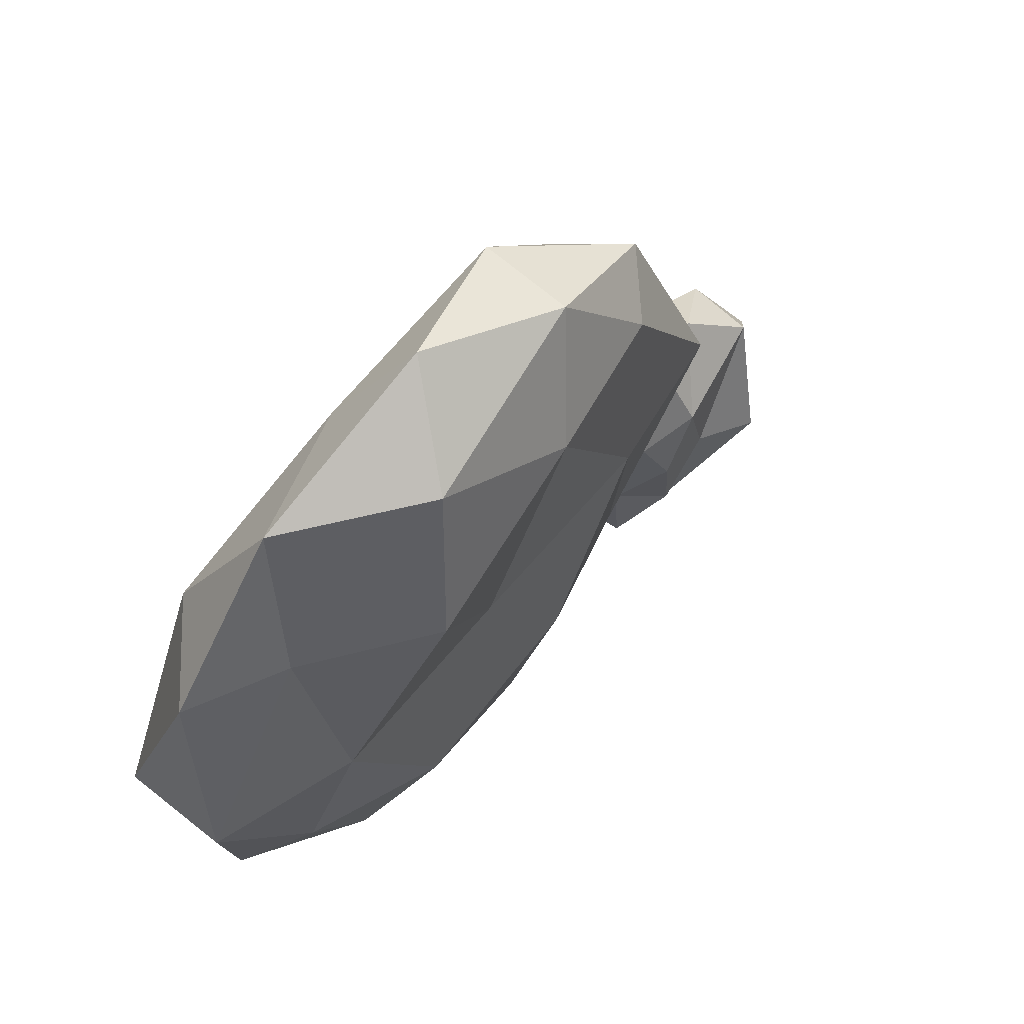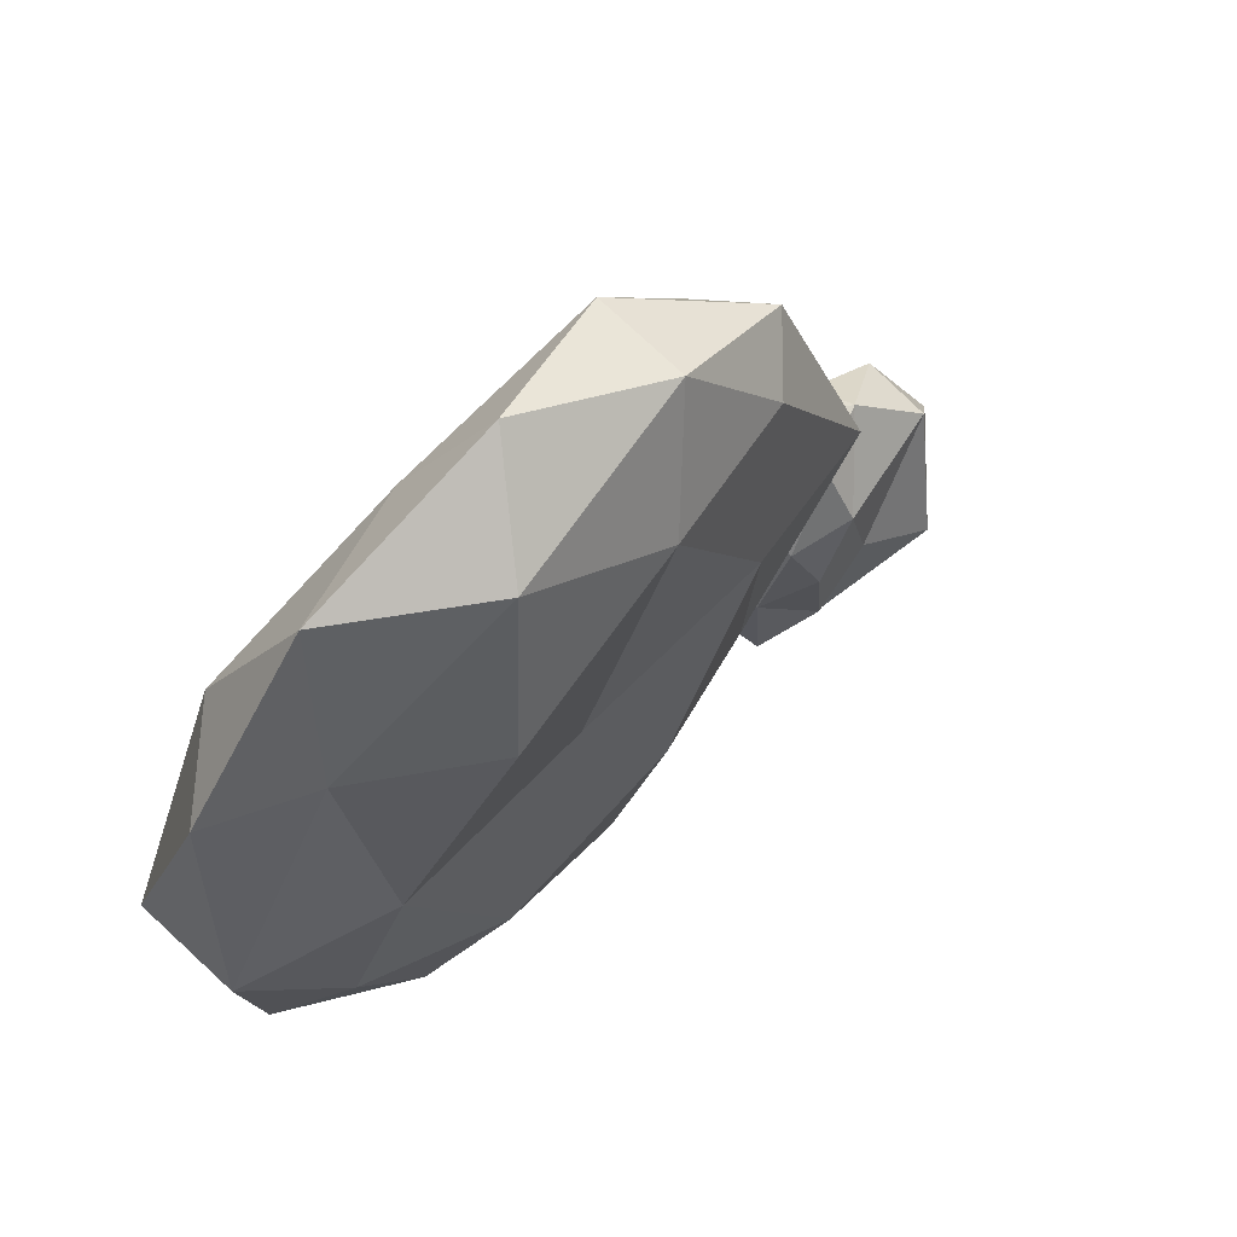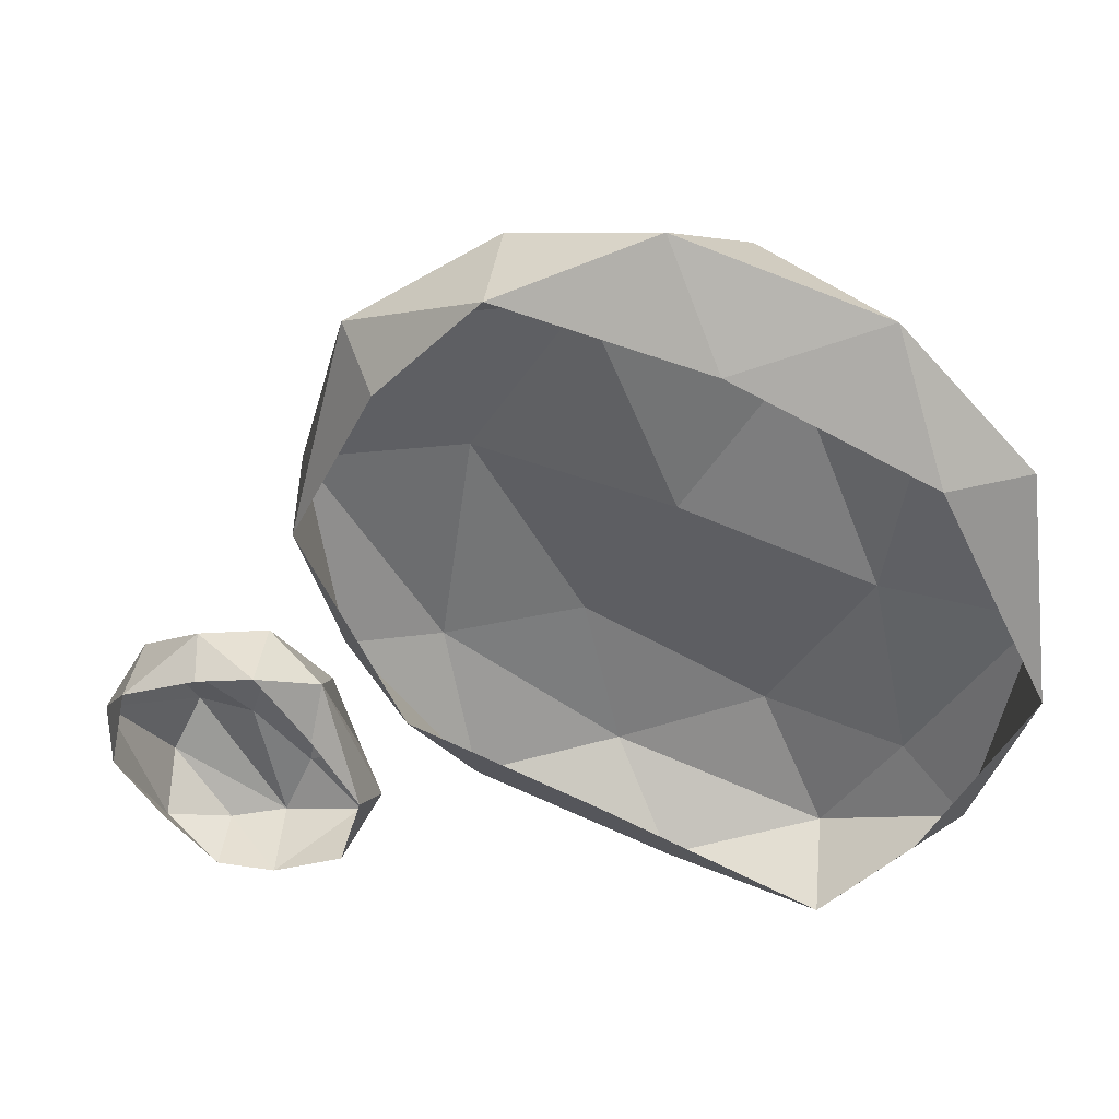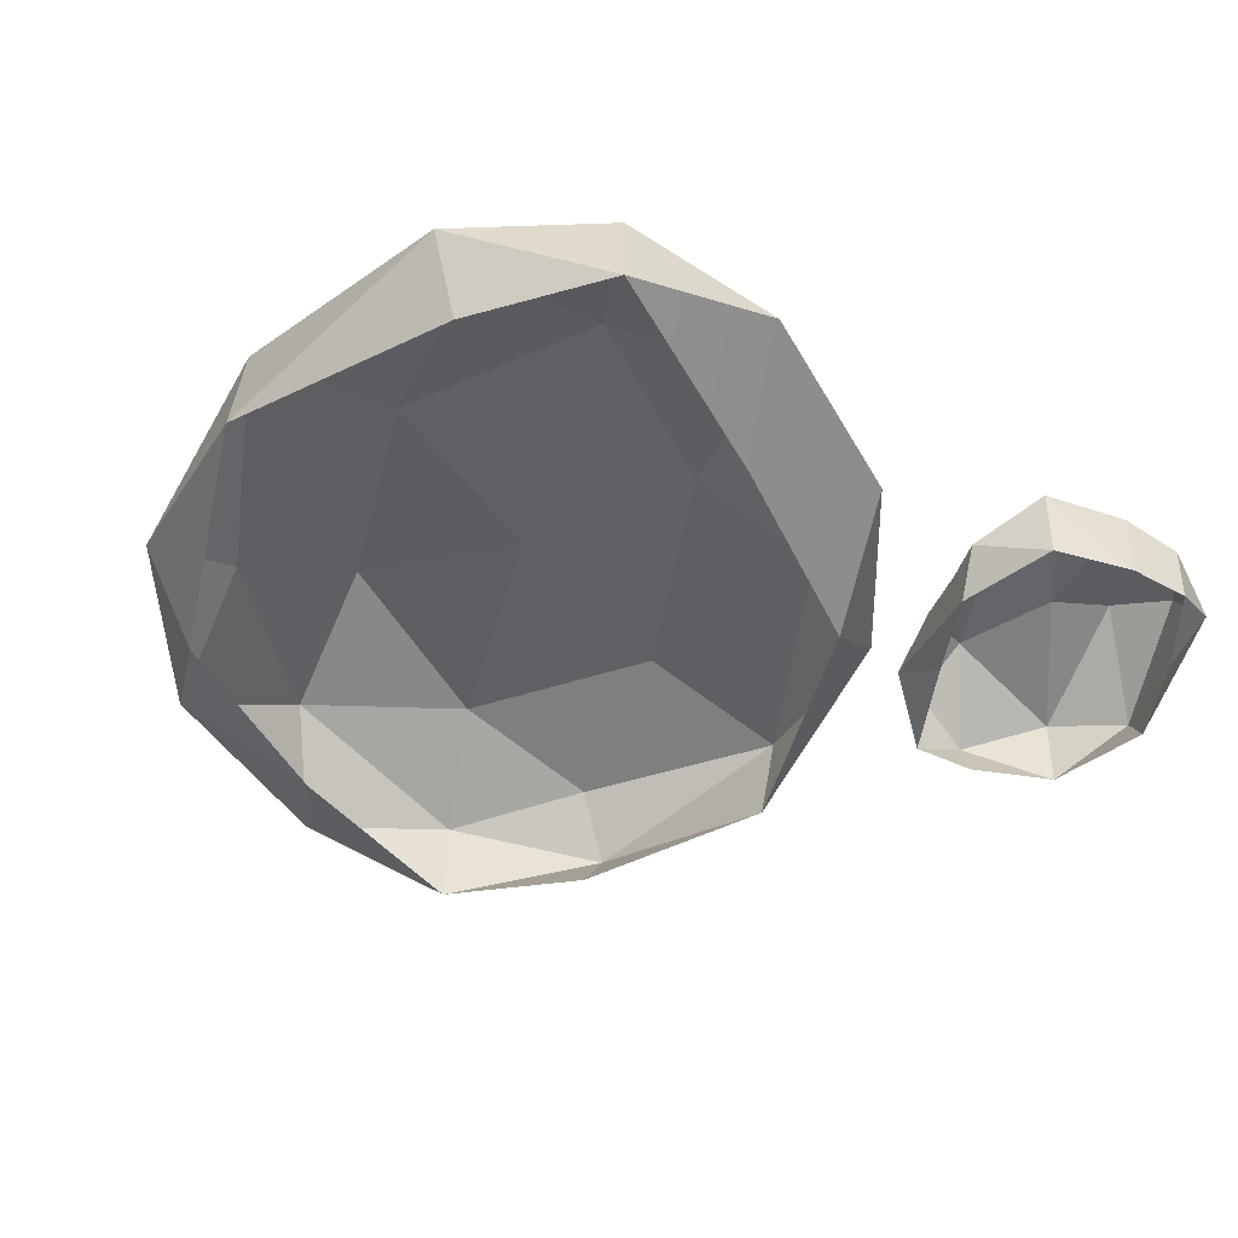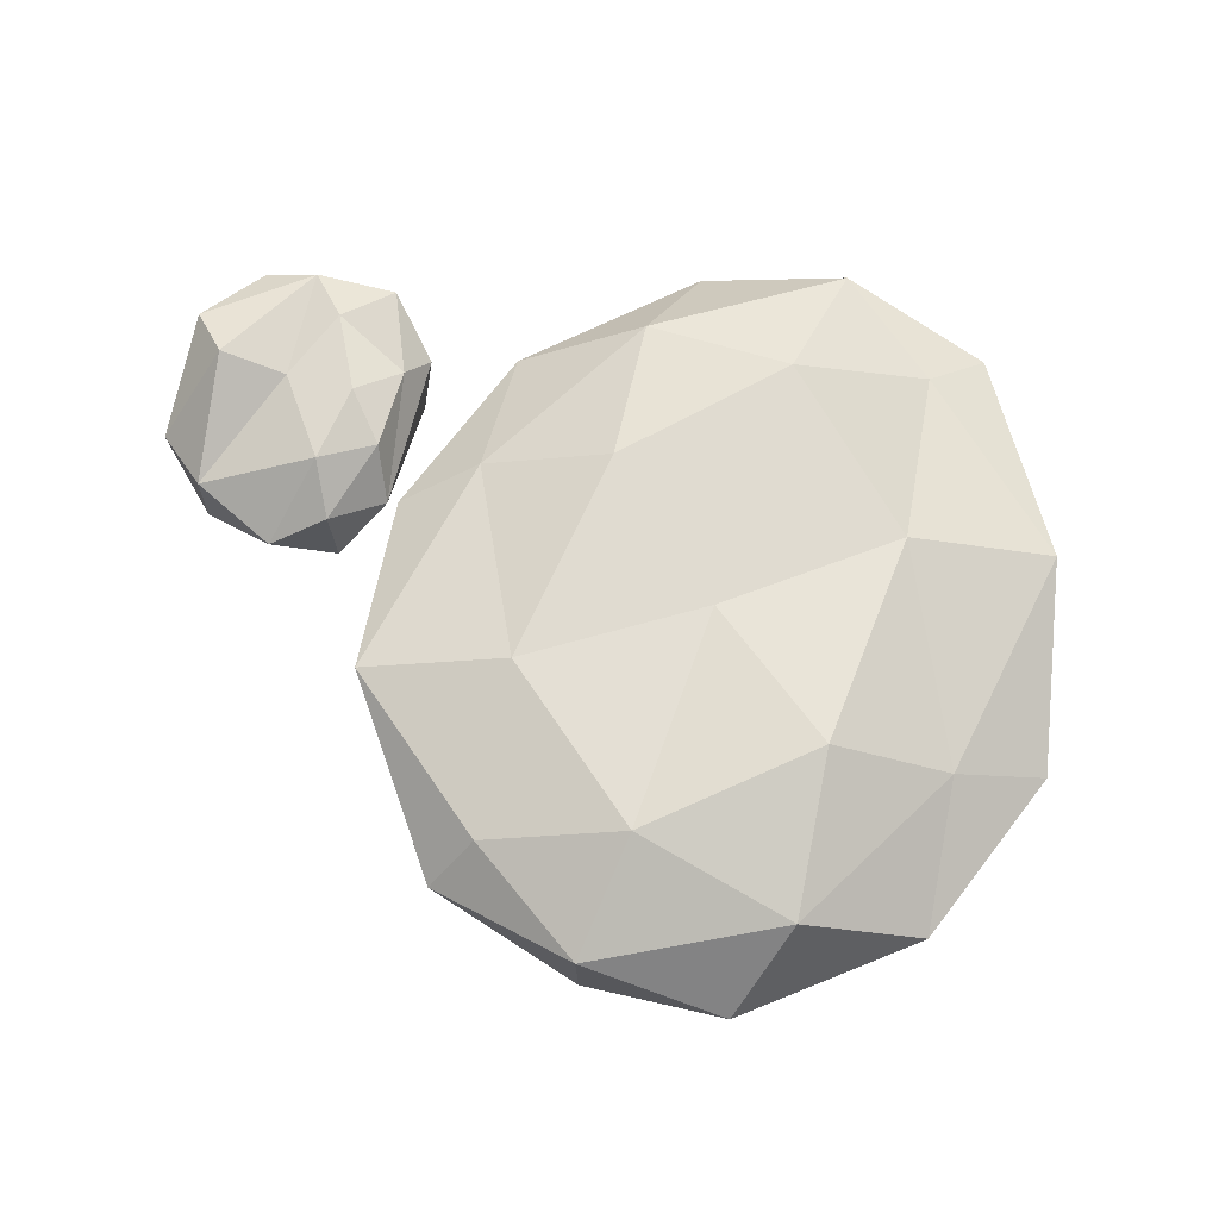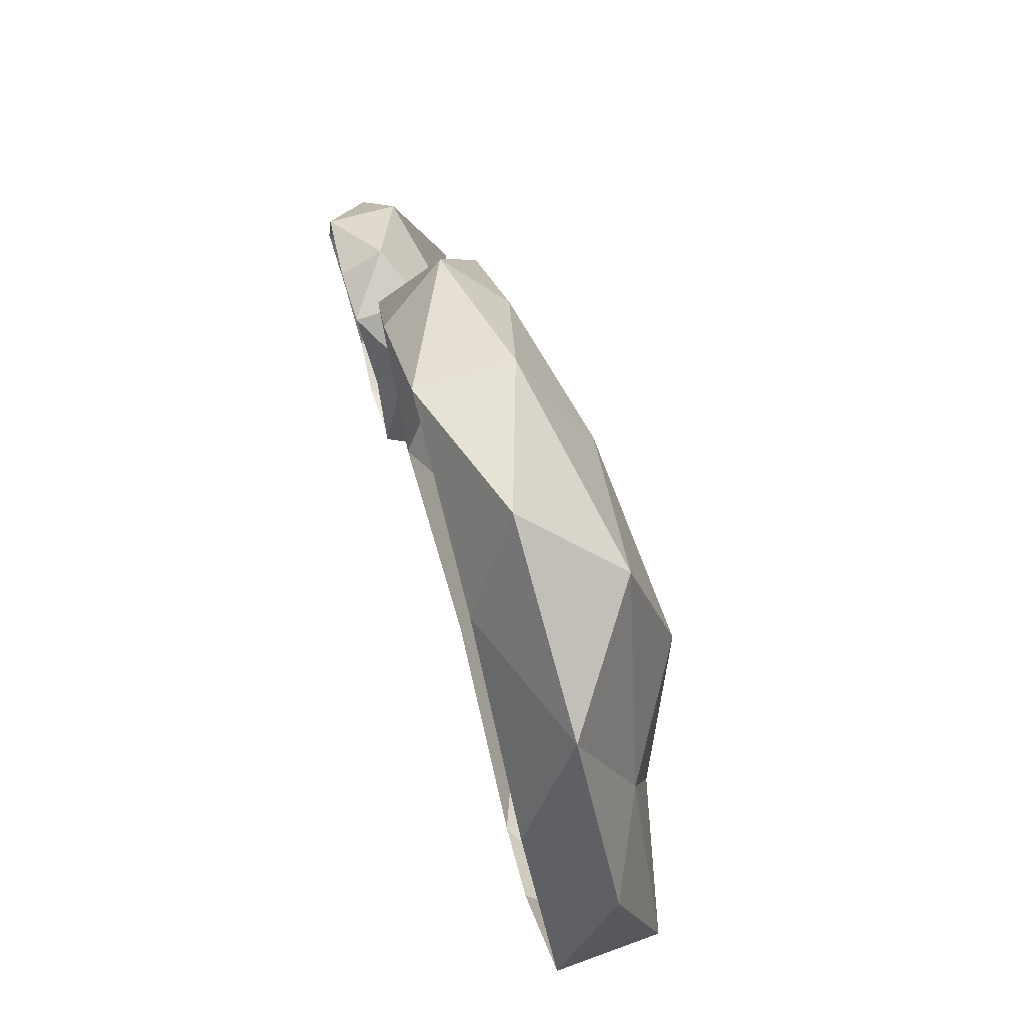
<metadata>
{"format":"obj","ext":"obj","renderer":"f3d","projection":"perspective","resolution":1024,"background":"white","views":[{"elev":63.7,"azim":133.0,"up":"+Z"},{"elev":63.8,"azim":137.3,"up":"+Z"},{"elev":44.3,"azim":10.6,"up":"+Z"},{"elev":-49.0,"azim":141.9,"up":"+Y"},{"elev":69.2,"azim":-3.0,"up":"+Y"},{"elev":77.0,"azim":74.5,"up":"+Z"}]}
</metadata>
<code>
g hexGenCloud02
v 0.4653 0.2942 2.855
v 1.917 0.3144 2.358
v 0.8955 -0.1158 2.109
v 2.892 0.3615 1.229
v 1.917 0.3144 2.358
v 2.166 0.6841 1.255
v 2.892 0.3615 1.229
v 3.1 0.6774 -0.3779
v 3.161 -0.1158 -0.3645
v 2.892 0.3615 1.229
v 2.166 0.6841 1.255
v 3.1 0.6774 -0.3779
v 2.892 0.3615 1.229
v 3.161 -0.1158 -0.3645
v 2.321 -0.1628 1.444
v -1.323 -0.136 1.632
v -1.632 0.3547 1.807
v -0.59 -0.09562 2.472
v 0.4653 0.2942 2.855
v -0.6034 0.6102 2.472
v 0.9358 0.953 2.351
v 0.6468 0.301 -3.013
v -0.8253 0.3077 -2.381
v 0.1964 -0.08218 -2.146
v 1.83 -0.136 -2.878
v -1.222 -0.1292 -1.447
v -1.78 0.3547 -1.211
v -0.8253 0.3077 -2.381
v -1.134 0.7043 -1.339
v -1.323 -0.136 1.632
v -1.955 -0.0889 0.2606
v -1.632 0.3547 1.807
v -1.78 0.3547 -1.211
v -1.955 -0.0889 0.2606
v -1.222 -0.1292 -1.447
v -1.276 0.7513 1.585
v -2.096 0.711 0.2337
v -0.953 0.9799 0.3144
v -0.1665 1.04 1.652
v 2.3 0.6908 -1.87
v 1.756 0.6639 -2.784
v 2.798 0.3547 -2.152
v 0.6468 0.301 -3.013
v 1.756 0.6639 -2.784
v 0.1696 0.832 -2.361
v 2.3 0.6908 -1.87
v 1.971 0.9194 -0.4922
v 1.238 1.013 -1.89
v 1.971 0.9194 -0.4922
v 1.232 1.229 1.155
v 0.5258 0.9597 -0.02168
v 0.5258 0.9597 -0.02168
v -0.1396 1.04 -1.218
v 1.238 1.013 -1.89
v 1.971 0.9194 -0.4922
v -0.953 0.9799 0.3144
v 0.5258 0.9597 -0.02168
v 1.232 1.229 1.155
v -0.1665 1.04 1.652
v -0.953 0.9799 0.3144
v 0.5258 0.9597 -0.02168
v -0.1665 1.04 1.652
v 1.756 0.6639 -2.784
v 2.3 0.6908 -1.87
v 1.238 1.013 -1.89
v 1.238 1.013 -1.89
v -0.1396 1.04 -1.218
v 0.1696 0.832 -2.361
v 1.756 0.6639 -2.784
v 1.238 1.013 -1.89
v 0.1696 0.832 -2.361
v 1.756 0.6639 -2.784
v 0.6468 0.301 -3.013
v 1.83 -0.136 -2.878
v 1.83 -0.136 -2.878
v 2.475 -0.1561 -1.964
v 2.798 0.3547 -2.152
v 1.756 0.6639 -2.784
v 1.83 -0.136 -2.878
v 2.798 0.3547 -2.152
v -2.096 0.711 0.2337
v -1.78 0.3547 -1.211
v -1.134 0.7043 -1.339
v -1.134 0.7043 -1.339
v -0.1396 1.04 -1.218
v -0.953 0.9799 0.3144
v -2.096 0.711 0.2337
v -1.134 0.7043 -1.339
v -0.953 0.9799 0.3144
v -1.955 -0.0889 0.2606
v -1.78 0.3547 -1.211
v -2.096 0.711 0.2337
v -2.096 0.711 0.2337
v -1.276 0.7513 1.585
v -1.632 0.3547 1.807
v -1.955 -0.0889 0.2606
v -2.096 0.711 0.2337
v -1.632 0.3547 1.807
v -0.8253 0.3077 -2.381
v 0.6468 0.301 -3.013
v 0.1696 0.832 -2.361
v 0.1696 0.832 -2.361
v -0.1396 1.04 -1.218
v -1.134 0.7043 -1.339
v -0.8253 0.3077 -2.381
v 0.1696 0.832 -2.361
v -1.134 0.7043 -1.339
v -0.8253 0.3077 -2.381
v -1.78 0.3547 -1.211
v -1.222 -0.1292 -1.447
v -0.6034 0.6102 2.472
v -1.276 0.7513 1.585
v -0.1665 1.04 1.652
v -0.1665 1.04 1.652
v 1.232 1.229 1.155
v 0.9358 0.953 2.351
v -0.6034 0.6102 2.472
v -0.1665 1.04 1.652
v 0.9358 0.953 2.351
v -0.59 -0.09562 2.472
v 0.4653 0.2942 2.855
v 0.8955 -0.1158 2.109
v -1.632 0.3547 1.807
v -1.276 0.7513 1.585
v -0.6034 0.6102 2.472
v -0.6034 0.6102 2.472
v 0.4653 0.2942 2.855
v -0.59 -0.09562 2.472
v -1.632 0.3547 1.807
v -0.6034 0.6102 2.472
v -0.59 -0.09562 2.472
v 2.166 0.6841 1.255
v 1.232 1.229 1.155
v 1.971 0.9194 -0.4922
v 1.971 0.9194 -0.4922
v 2.3 0.6908 -1.87
v 3.1 0.6774 -0.3779
v 2.166 0.6841 1.255
v 1.971 0.9194 -0.4922
v 3.1 0.6774 -0.3779
v 3.1 0.6774 -0.3779
v 2.3 0.6908 -1.87
v 2.798 0.3547 -2.152
v 2.798 0.3547 -2.152
v 2.475 -0.1561 -1.964
v 3.161 -0.1158 -0.3645
v 3.1 0.6774 -0.3779
v 2.798 0.3547 -2.152
v 3.161 -0.1158 -0.3645
v 1.917 0.3144 2.358
v 0.4653 0.2942 2.855
v 0.9358 0.953 2.351
v 0.9358 0.953 2.351
v 1.232 1.229 1.155
v 2.166 0.6841 1.255
v 1.917 0.3144 2.358
v 0.9358 0.953 2.351
v 2.166 0.6841 1.255
v 1.917 0.3144 2.358
v 2.892 0.3615 1.229
v 2.321 -0.1628 1.444
v 1.917 0.3144 2.358
v 2.321 -0.1628 1.444
v 0.8955 -0.1158 2.109
v -3.608 0.08587 -1.978
v -3.312 0.301 -1.467
v -3.312 -0.2435 -1.44
v -3.608 0.08587 -1.978
v -3.312 -0.2435 -1.44
v -3.467 -0.2704 -2.179
v -3.238 0.03881 -3.087
v -2.801 0.2539 -3.268
v -3.285 0.4892 -2.825
v -1.511 0.07914 -2.522
v -1.887 0.03881 -1.346
v -1.713 0.3211 -2.321
v -1.511 0.07914 -2.522
v -1.78 -0.2233 -2.986
v -1.592 -0.2502 -2.287
v -2.378 0.3547 -3.201
v -1.76 0.3211 -3.026
v -2.19 0.5093 -2.751
v -2.385 0.5362 -1.534
v -2.331 0.2942 -1.124
v -2.801 0.07914 -1.03
v -1.887 0.03881 -1.346
v -2.331 0.2942 -1.124
v -1.921 0.4085 -1.675
v -1.887 0.03881 -1.346
v -1.928 -0.2166 -1.709
v -2.297 -0.2569 -1.064
v -3.312 0.301 -1.467
v -3.097 0.6774 -2.408
v -2.607 0.4959 -2.267
v -2.607 0.4959 -2.267
v -2.096 0.5497 -2.092
v -2.385 0.5362 -1.534
v -2.19 0.5093 -2.751
v -3.312 0.301 -1.467
v -2.607 0.4959 -2.267
v -2.385 0.5362 -1.534
v -2.607 0.4959 -2.267
v -3.097 0.6774 -2.408
v -2.378 0.3547 -3.201
v -2.19 0.5093 -2.751
v -2.607 0.4959 -2.267
v -2.378 0.3547 -3.201
v -2.385 0.5362 -1.534
v -2.096 0.5497 -2.092
v -1.921 0.4085 -1.675
v -2.331 0.2942 -1.124
v -2.385 0.5362 -1.534
v -1.921 0.4085 -1.675
v -2.331 0.2942 -1.124
v -1.887 0.03881 -1.346
v -2.297 -0.2569 -1.064
v -2.297 -0.2569 -1.064
v -2.734 -0.2704 -1.158
v -2.801 0.07914 -1.03
v -2.331 0.2942 -1.124
v -2.297 -0.2569 -1.064
v -2.801 0.07914 -1.03
v -1.76 0.3211 -3.026
v -1.511 0.07914 -2.522
v -1.713 0.3211 -2.321
v -1.713 0.3211 -2.321
v -2.096 0.5497 -2.092
v -2.19 0.5093 -2.751
v -1.76 0.3211 -3.026
v -1.713 0.3211 -2.321
v -2.19 0.5093 -2.751
v -1.78 -0.2233 -2.986
v -1.511 0.07914 -2.522
v -1.76 0.3211 -3.026
v -1.76 0.3211 -3.026
v -2.378 0.3547 -3.201
v -2.317 -0.2569 -3.215
v -1.78 -0.2233 -2.986
v -1.76 0.3211 -3.026
v -2.317 -0.2569 -3.215
v -1.921 0.4085 -1.675
v -2.096 0.5497 -2.092
v -1.713 0.3211 -2.321
v -1.887 0.03881 -1.346
v -1.921 0.4085 -1.675
v -1.713 0.3211 -2.321
v -1.887 0.03881 -1.346
v -1.511 0.07914 -2.522
v -1.592 -0.2502 -2.287
v -1.887 0.03881 -1.346
v -1.592 -0.2502 -2.287
v -1.928 -0.2166 -1.709
v -2.378 0.3547 -3.201
v -3.097 0.6774 -2.408
v -3.285 0.4892 -2.825
v -2.801 0.2539 -3.268
v -2.378 0.3547 -3.201
v -3.285 0.4892 -2.825
v -2.775 -0.2301 -3.255
v -3.238 0.03881 -3.087
v -3.158 -0.2435 -2.751
v -2.317 -0.2569 -3.215
v -2.378 0.3547 -3.201
v -2.801 0.2539 -3.268
v -2.801 0.2539 -3.268
v -3.238 0.03881 -3.087
v -2.775 -0.2301 -3.255
v -2.317 -0.2569 -3.215
v -2.801 0.2539 -3.268
v -2.775 -0.2301 -3.255
v -3.608 0.08587 -1.978
v -3.097 0.6774 -2.408
v -3.312 0.301 -1.467
v -3.312 0.301 -1.467
v -2.385 0.5362 -1.534
v -2.801 0.07914 -1.03
v -2.801 0.07914 -1.03
v -2.734 -0.2704 -1.158
v -3.312 -0.2435 -1.44
v -3.312 0.301 -1.467
v -2.801 0.07914 -1.03
v -3.312 -0.2435 -1.44
v -3.285 0.4892 -2.825
v -3.097 0.6774 -2.408
v -3.608 0.08587 -1.978
v -3.238 0.03881 -3.087
v -3.285 0.4892 -2.825
v -3.608 0.08587 -1.978
v -3.238 0.03881 -3.087
v -3.608 0.08587 -1.978
v -3.467 -0.2704 -2.179
v -3.238 0.03881 -3.087
v -3.467 -0.2704 -2.179
v -3.158 -0.2435 -2.751
g hexGenCloud02_0
f 3 2 1
f 6 5 4
f 9 8 7
f 12 11 10
f 15 14 13
f 18 17 16
f 21 20 19
f 24 23 22
f 25 24 22
f 24 26 23
f 29 28 27
f 32 31 30
f 35 34 33
f 38 37 36
f 39 38 36
f 42 41 40
f 45 44 43
f 48 47 46
f 51 50 49
f 54 53 52
f 54 52 55
f 52 53 56
f 59 58 57
f 62 61 60
f 65 64 63
f 68 67 66
f 71 70 69
f 74 73 72
f 77 76 75
f 80 79 78
f 83 82 81
f 86 85 84
f 89 88 87
f 92 91 90
f 95 94 93
f 98 97 96
f 101 100 99
f 104 103 102
f 107 106 105
f 110 109 108
f 113 112 111
f 116 115 114
f 119 118 117
f 122 121 120
f 125 124 123
f 128 127 126
f 131 130 129
f 134 133 132
f 137 136 135
f 140 139 138
f 143 142 141
f 146 145 144
f 149 148 147
f 152 151 150
f 155 154 153
f 158 157 156
f 161 160 159
f 164 163 162
f 167 166 165
f 170 169 168
f 173 172 171
f 176 175 174
f 179 178 177
f 182 181 180
f 185 184 183
f 188 187 186
f 191 190 189
f 194 193 192
f 197 196 195
f 195 196 198
f 201 200 199
f 204 203 202
f 207 206 205
f 210 209 208
f 213 212 211
f 216 215 214
f 219 218 217
f 222 221 220
f 225 224 223
f 228 227 226
f 231 230 229
f 234 233 232
f 237 236 235
f 240 239 238
f 243 242 241
f 246 245 244
f 249 248 247
f 252 251 250
f 255 254 253
f 258 257 256
f 261 260 259
f 264 263 262
f 267 266 265
f 270 269 268
f 273 272 271
f 276 275 274
f 279 278 277
f 282 281 280
f 285 284 283
f 288 287 286
f 291 290 289
f 294 293 292

</code>
